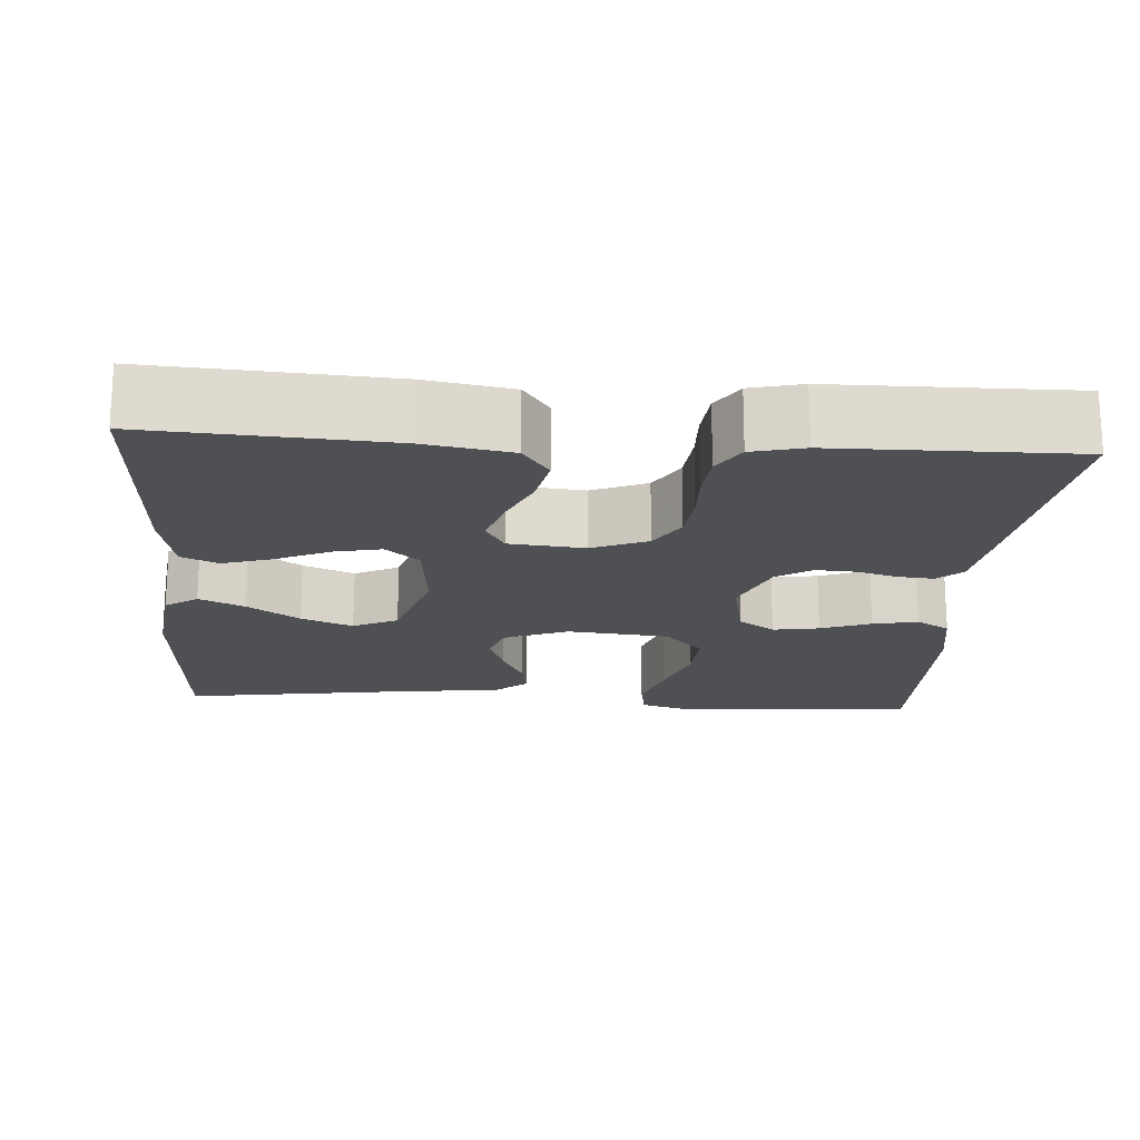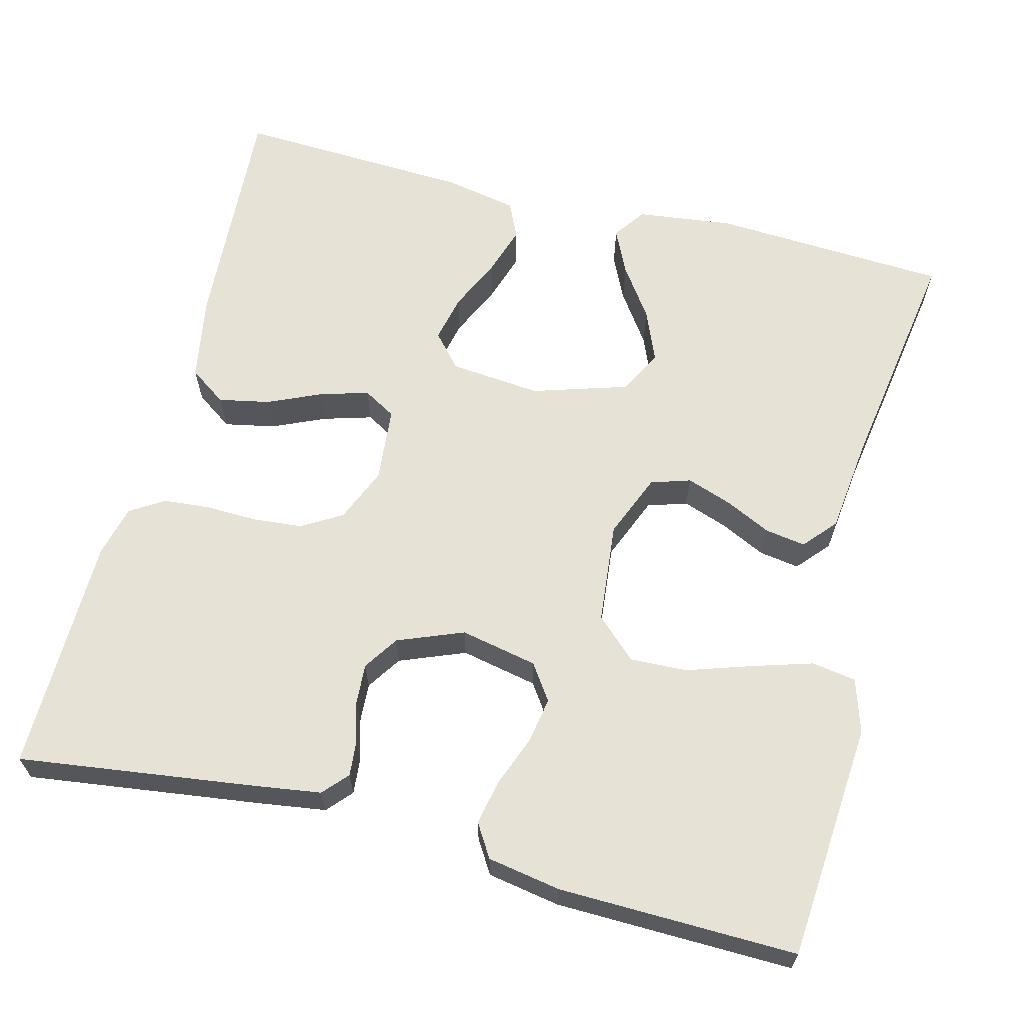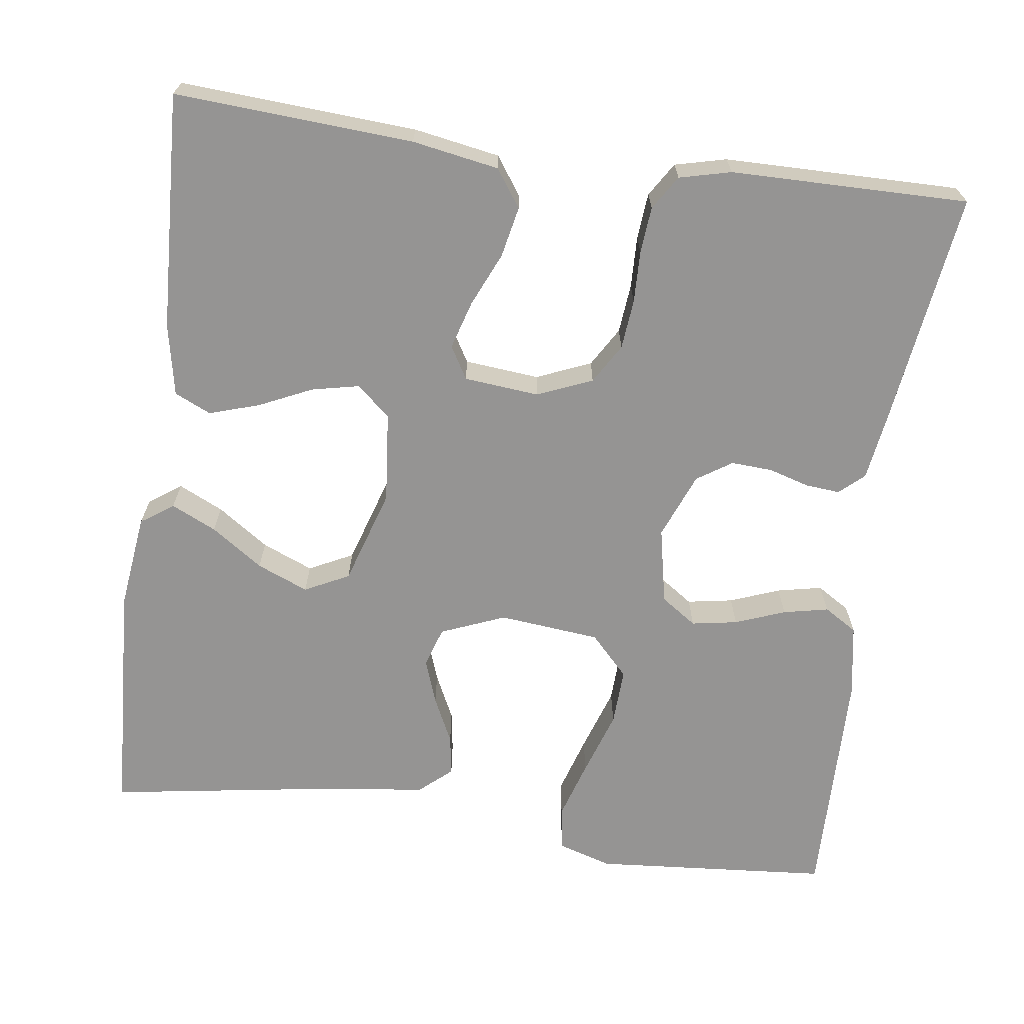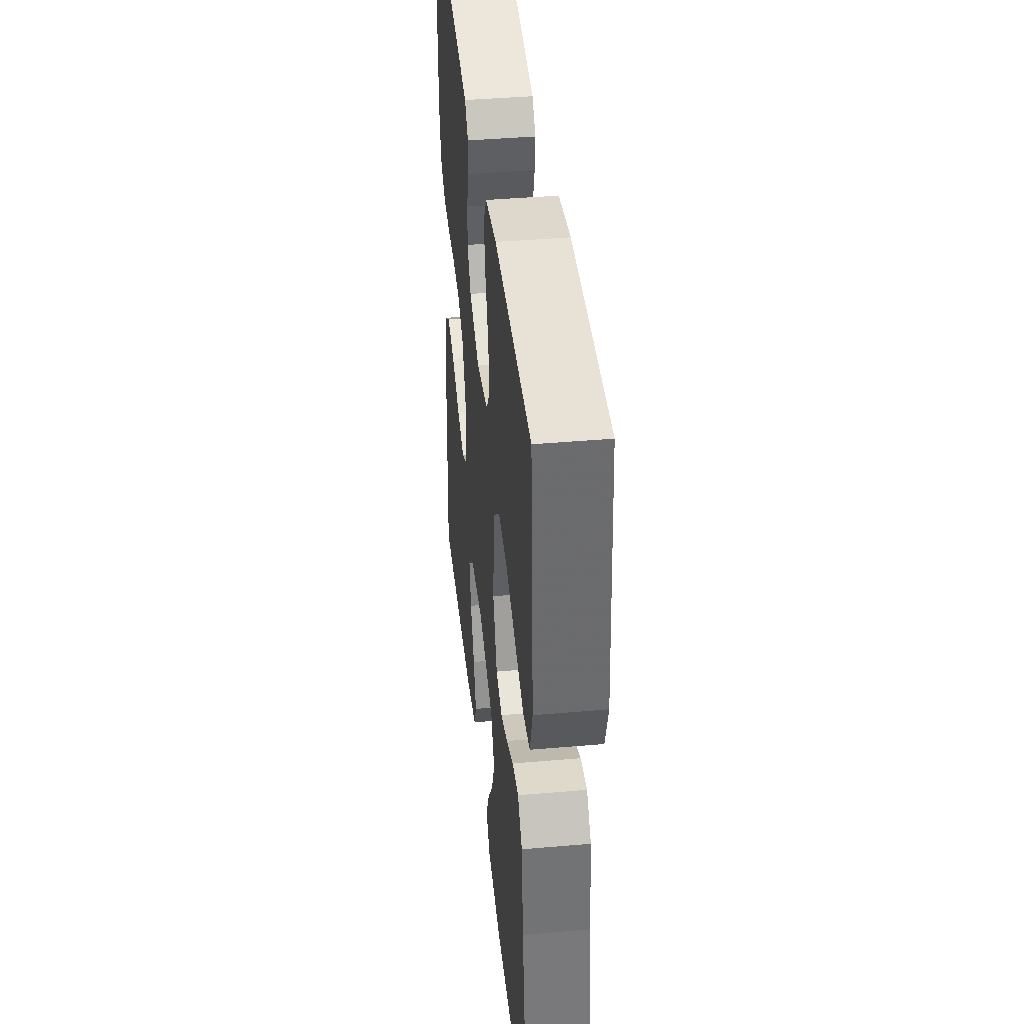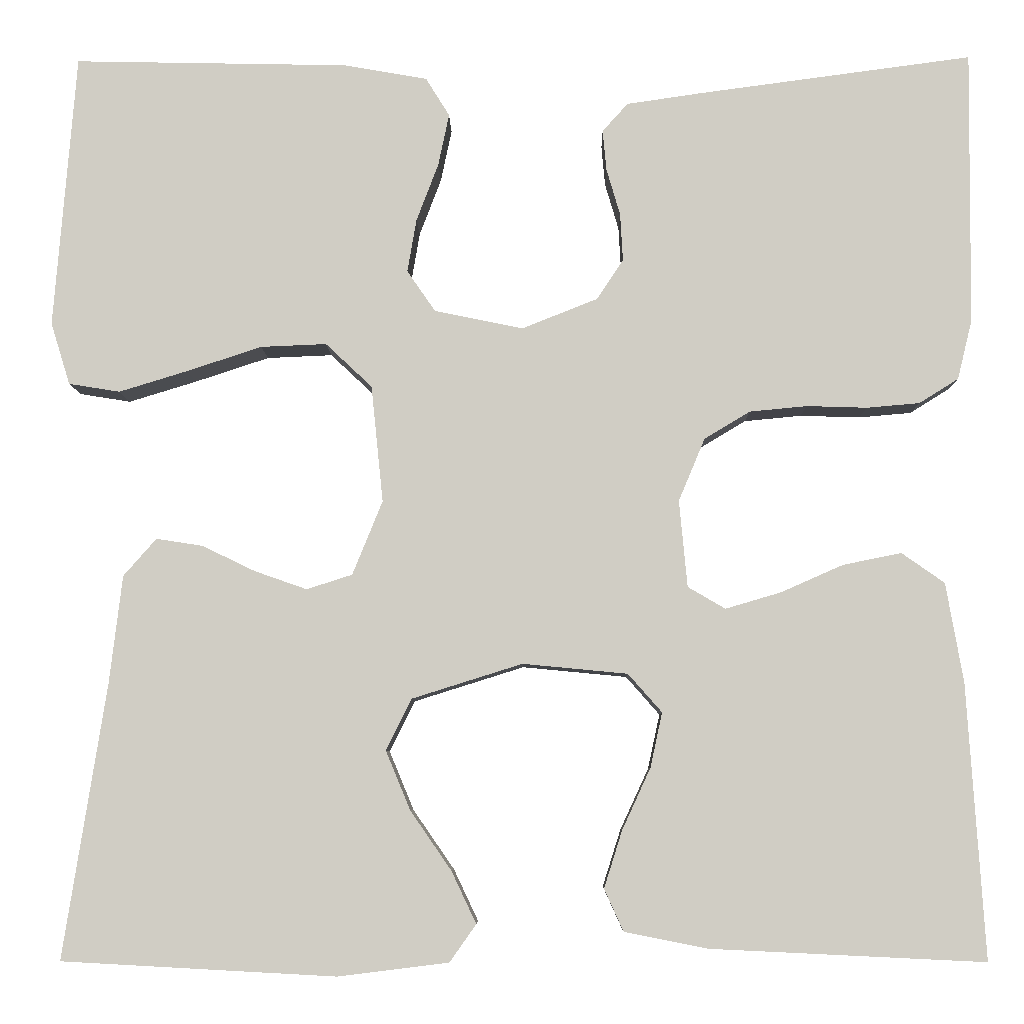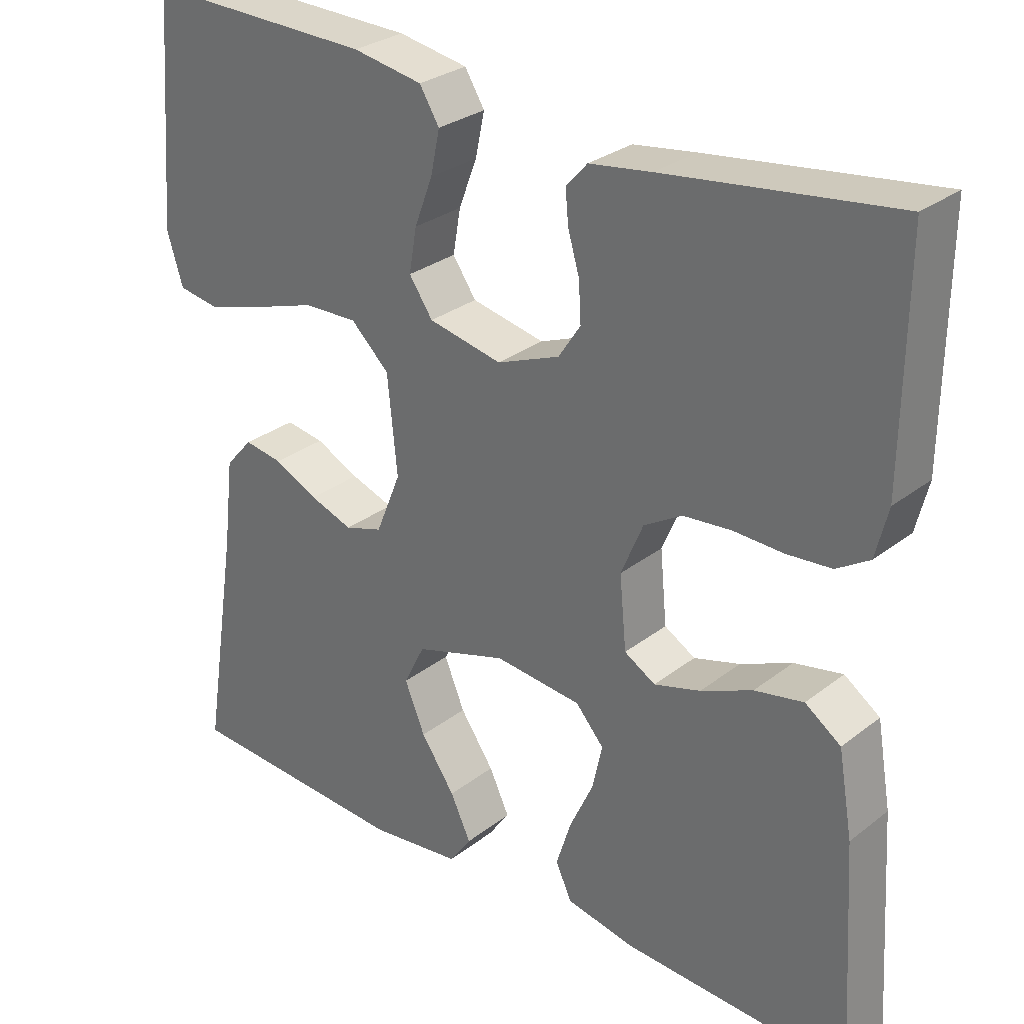
<metadata>
{"format":"obj","ext":"obj","renderer":"f3d","projection":"perspective","resolution":1024,"background":"white","views":[{"elev":-18.5,"azim":-94.0,"up":"+Y"},{"elev":63.8,"azim":14.4,"up":"+Y"},{"elev":-67.2,"azim":-97.8,"up":"+Y"},{"elev":41.5,"azim":84.0,"up":"+Z"},{"elev":-6.6,"azim":-179.1,"up":"+Z"},{"elev":29.1,"azim":-138.7,"up":"+Z"}]}
</metadata>
<code>
v -0.5 0.07 -0.5
v -0.481 0.07 -0.2
v -0.462 0.07 -0.091
v -0.415 0.07 -0.058
v -0.351 0.07 -0.071
v -0.283 0.07 -0.101
v -0.222 0.07 -0.119
v -0.181 0.07 -0.095
v -0.172 0.07 0
v -0.201 0.07 0.069
v -0.251 0.07 0.099
v -0.314 0.07 0.105
v -0.38 0.07 0.103
v -0.438 0.07 0.108
v -0.481 0.07 0.135
v -0.497 0.07 0.2
v -0.5 0.07 0.5
v -0.2 0.07 0.46
v -0.118 0.07 0.448
v -0.09 0.07 0.417
v -0.094 0.07 0.373
v -0.109 0.07 0.322
v -0.112 0.07 0.27
v -0.083 0.07 0.226
v 0 0.07 0.193
v 0.097 0.07 0.213
v 0.128 0.07 0.258
v 0.118 0.07 0.316
v 0.094 0.07 0.379
v 0.082 0.07 0.436
v 0.108 0.07 0.478
v 0.2 0.07 0.494
v 0.5 0.07 0.5
v 0.524 0.07 0.2
v 0.503 0.07 0.132
v 0.447 0.07 0.123
v 0.372 0.07 0.146
v 0.29 0.07 0.173
v 0.218 0.07 0.176
v 0.167 0.07 0.128
v 0.154 0.07 0
v 0.187 0.07 -0.081
v 0.237 0.07 -0.097
v 0.294 0.07 -0.077
v 0.352 0.07 -0.049
v 0.403 0.07 -0.041
v 0.439 0.07 -0.082
v 0.453 0.07 -0.2
v 0.5 0.07 -0.5
v 0.2 0.07 -0.516
v 0.079 0.07 -0.501
v 0.05 0.07 -0.46
v 0.077 0.07 -0.403
v 0.122 0.07 -0.338
v 0.149 0.07 -0.273
v 0.121 0.07 -0.217
v 0 0.07 -0.179
v -0.115 0.07 -0.19
v -0.152 0.07 -0.232
v -0.139 0.07 -0.292
v -0.108 0.07 -0.359
v -0.088 0.07 -0.422
v -0.109 0.07 -0.468
v -0.2 0.07 -0.486
v -0.5 0 -0.5
v -0.481 0 -0.2
v -0.462 0 -0.091
v -0.415 0 -0.058
v -0.351 0 -0.071
v -0.283 0 -0.101
v -0.222 0 -0.119
v -0.181 0 -0.095
v -0.172 0 0
v -0.201 0 0.069
v -0.251 0 0.099
v -0.314 0 0.105
v -0.38 0 0.103
v -0.438 0 0.108
v -0.481 0 0.135
v -0.497 0 0.2
v -0.5 0 0.5
v -0.2 0 0.46
v -0.118 0 0.448
v -0.09 0 0.417
v -0.094 0 0.373
v -0.109 0 0.322
v -0.112 0 0.27
v -0.083 0 0.226
v 0 0 0.193
v 0.097 0 0.213
v 0.128 0 0.258
v 0.118 0 0.316
v 0.094 0 0.379
v 0.082 0 0.436
v 0.108 0 0.478
v 0.2 0 0.494
v 0.5 0 0.5
v 0.524 0 0.2
v 0.503 0 0.132
v 0.447 0 0.123
v 0.372 0 0.146
v 0.29 0 0.173
v 0.218 0 0.176
v 0.167 0 0.128
v 0.154 0 0
v 0.187 0 -0.081
v 0.237 0 -0.097
v 0.294 0 -0.077
v 0.352 0 -0.049
v 0.403 0 -0.041
v 0.439 0 -0.082
v 0.453 0 -0.2
v 0.5 0 -0.5
v 0.2 0 -0.516
v 0.079 0 -0.501
v 0.05 0 -0.46
v 0.077 0 -0.403
v 0.122 0 -0.338
v 0.149 0 -0.273
v 0.121 0 -0.217
v 0 0 -0.179
v -0.115 0 -0.19
v -0.152 0 -0.232
v -0.139 0 -0.292
v -0.108 0 -0.359
v -0.088 0 -0.422
v -0.109 0 -0.468
v -0.2 0 -0.486
f 60 61 62 63
f 59 60 63 64
f 51 52 53 54
f 51 54 55
f 48 49 50 51
f 48 51 55
f 47 48 55 56
f 44 45 46 47
f 43 44 47 56
f 35 36 37 38
f 33 34 35 38
f 33 38 39
f 32 33 39 40
f 28 29 30 31
f 27 28 31 32
f 19 20 21 22
f 19 22 23
f 18 19 23
f 17 18 23
f 16 17 23 24
f 12 13 14 15
f 11 12 15 16
f 3 4 5 6
f 3 6 7
f 2 3 7
f 59 64 1 2
f 58 59 2 7
f 57 58 7 8
f 42 43 56 57
f 41 42 57 8
f 27 32 40 41
f 26 27 41
f 25 26 41 8
f 11 16 24 25
f 10 11 25
f 9 10 25
f 8 9 25
f 127 126 125 124
f 128 127 124 123
f 118 117 116 115
f 119 118 115
f 115 114 113 112
f 119 115 112
f 120 119 112 111
f 111 110 109 108
f 120 111 108 107
f 102 101 100 99
f 102 99 98 97
f 103 102 97
f 104 103 97 96
f 95 94 93 92
f 96 95 92 91
f 86 85 84 83
f 87 86 83
f 87 83 82
f 87 82 81
f 88 87 81 80
f 79 78 77 76
f 80 79 76 75
f 70 69 68 67
f 71 70 67
f 71 67 66
f 66 65 128 123
f 71 66 123 122
f 72 71 122 121
f 121 120 107 106
f 72 121 106 105
f 105 104 96 91
f 105 91 90
f 72 105 90 89
f 89 88 80 75
f 89 75 74
f 89 74 73
f 89 73 72
f 1 65 66 2
f 2 66 67 3
f 3 67 68 4
f 4 68 69 5
f 5 69 70 6
f 6 70 71 7
f 7 71 72 8
f 8 72 73 9
f 9 73 74 10
f 10 74 75 11
f 11 75 76 12
f 12 76 77 13
f 13 77 78 14
f 14 78 79 15
f 15 79 80 16
f 16 80 81 17
f 17 81 82 18
f 18 82 83 19
f 19 83 84 20
f 20 84 85 21
f 21 85 86 22
f 22 86 87 23
f 23 87 88 24
f 24 88 89 25
f 25 89 90 26
f 26 90 91 27
f 27 91 92 28
f 28 92 93 29
f 29 93 94 30
f 30 94 95 31
f 31 95 96 32
f 32 96 97 33
f 33 97 98 34
f 34 98 99 35
f 35 99 100 36
f 36 100 101 37
f 37 101 102 38
f 38 102 103 39
f 39 103 104 40
f 40 104 105 41
f 41 105 106 42
f 42 106 107 43
f 43 107 108 44
f 44 108 109 45
f 45 109 110 46
f 46 110 111 47
f 47 111 112 48
f 48 112 113 49
f 49 113 114 50
f 50 114 115 51
f 51 115 116 52
f 52 116 117 53
f 53 117 118 54
f 54 118 119 55
f 55 119 120 56
f 56 120 121 57
f 57 121 122 58
f 58 122 123 59
f 59 123 124 60
f 60 124 125 61
f 61 125 126 62
f 62 126 127 63
f 63 127 128 64
f 64 128 65 1

</code>
